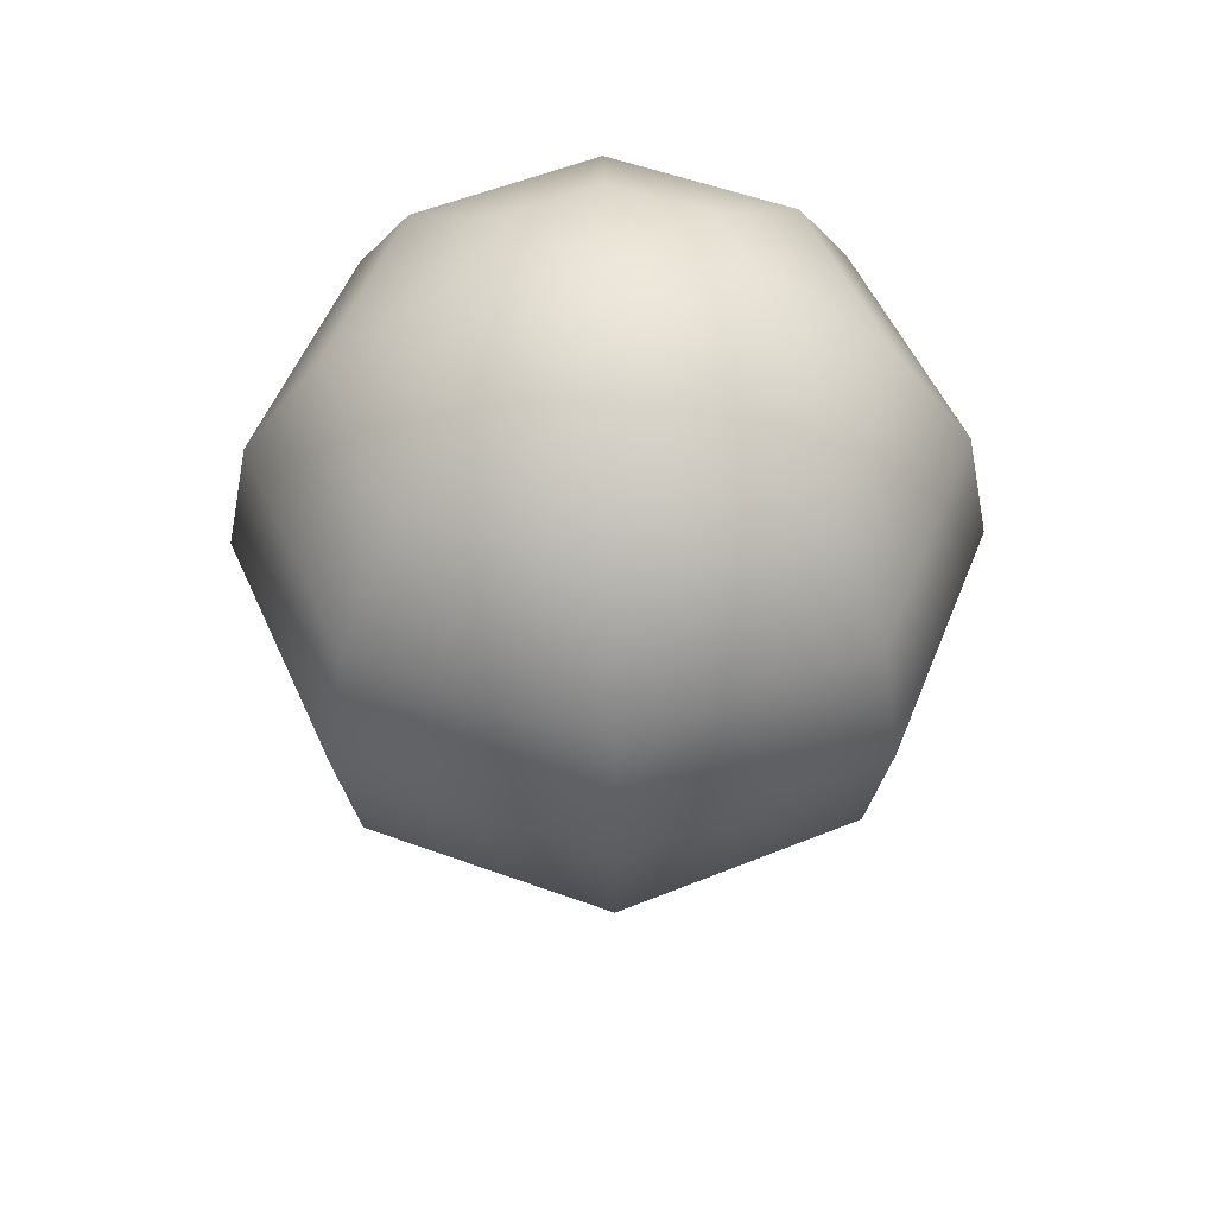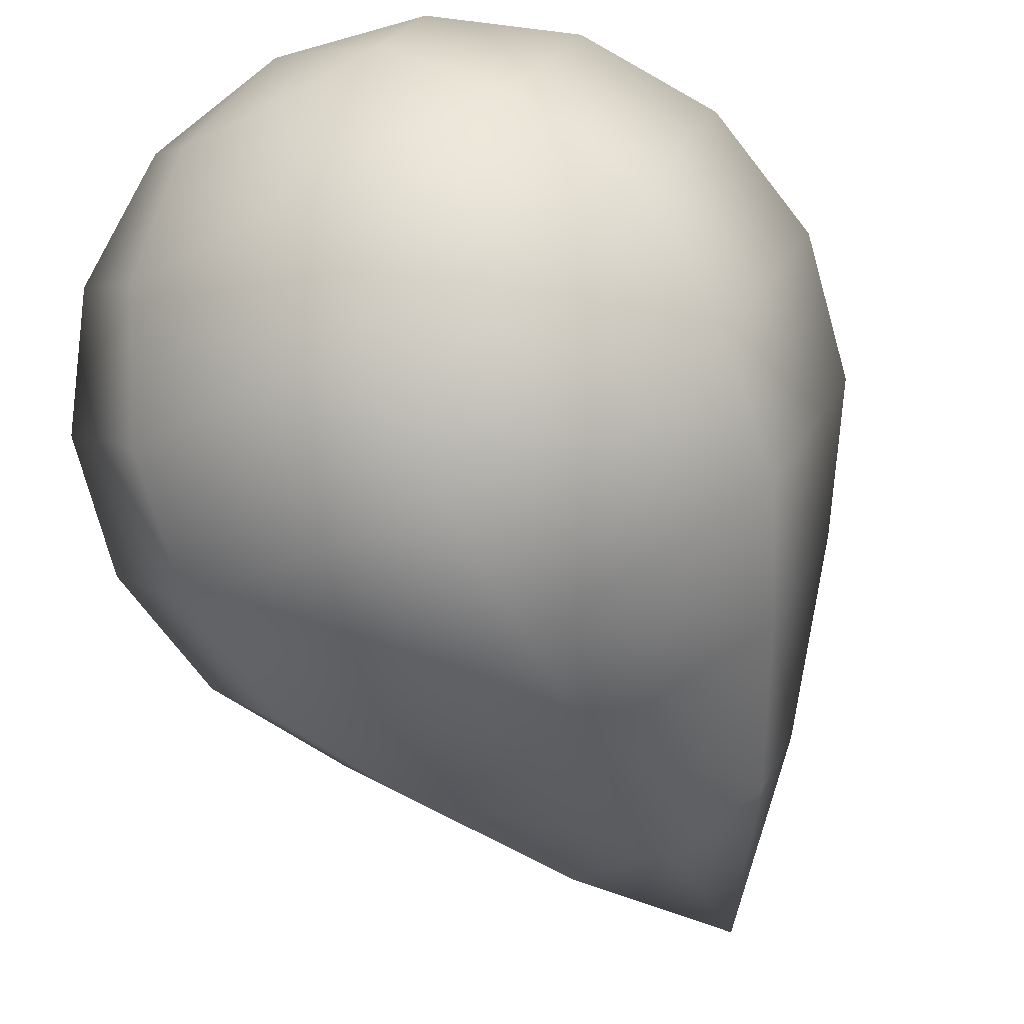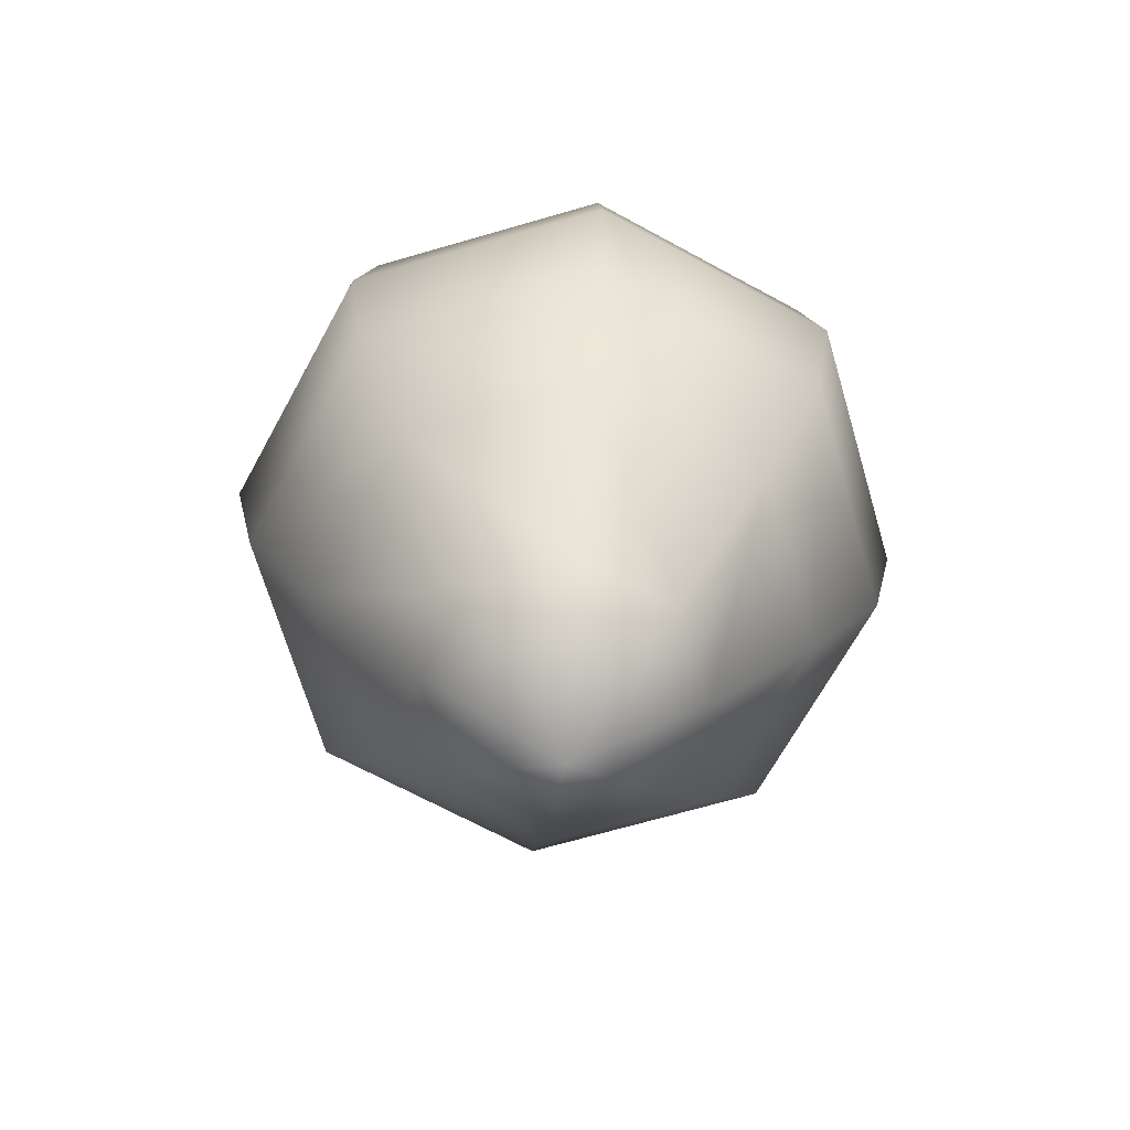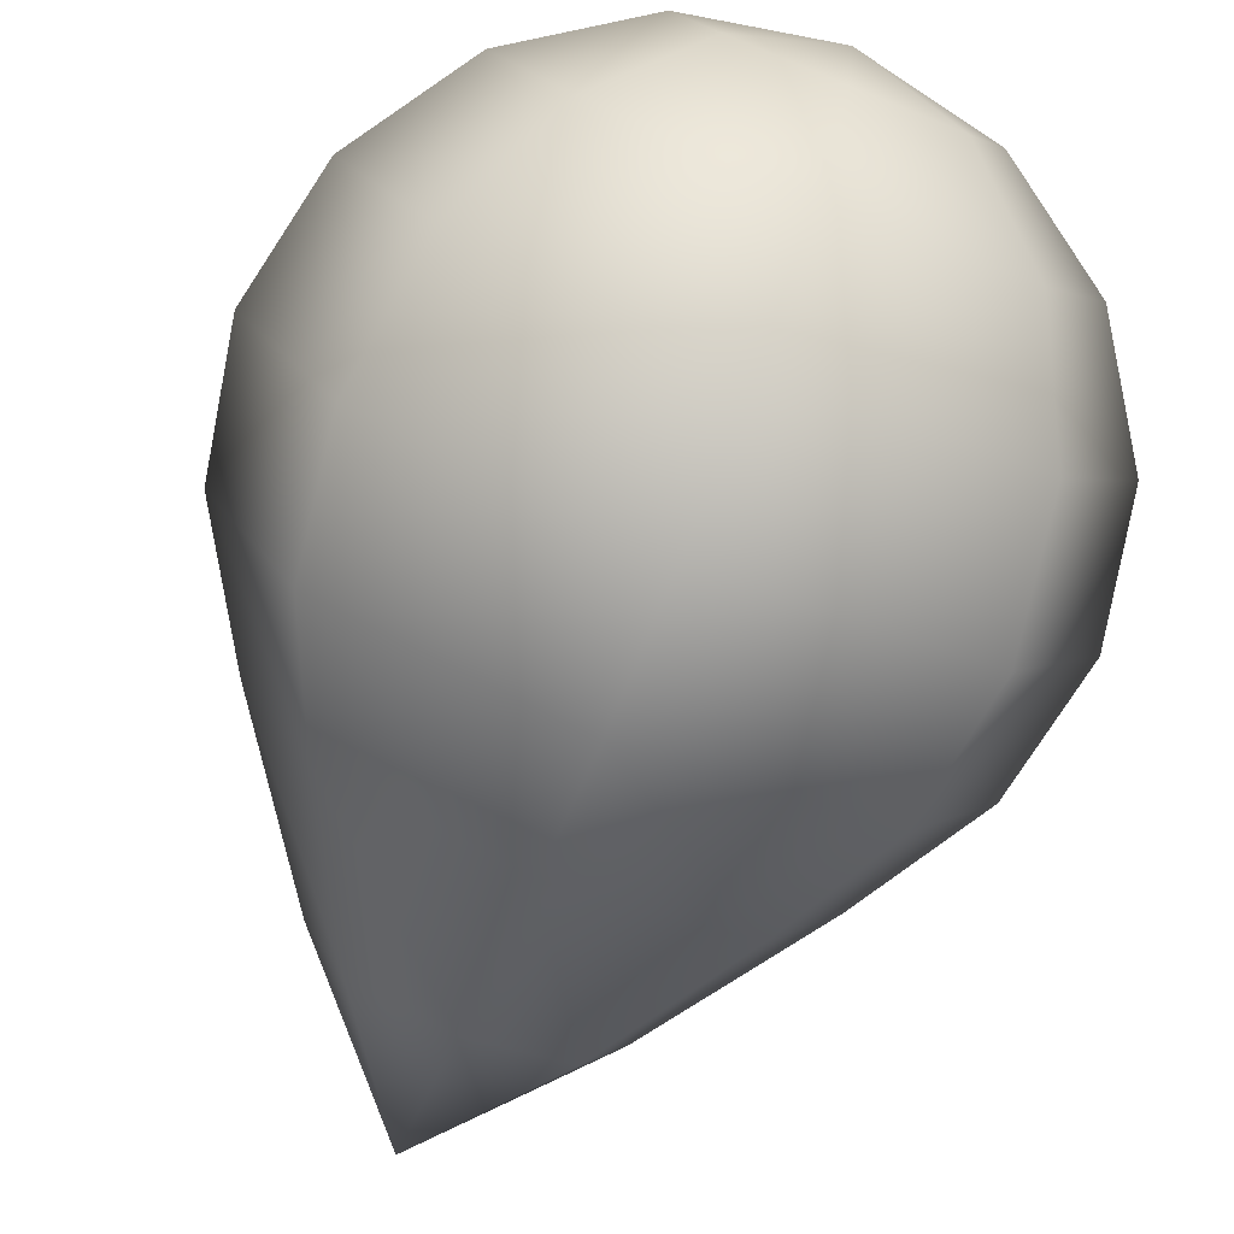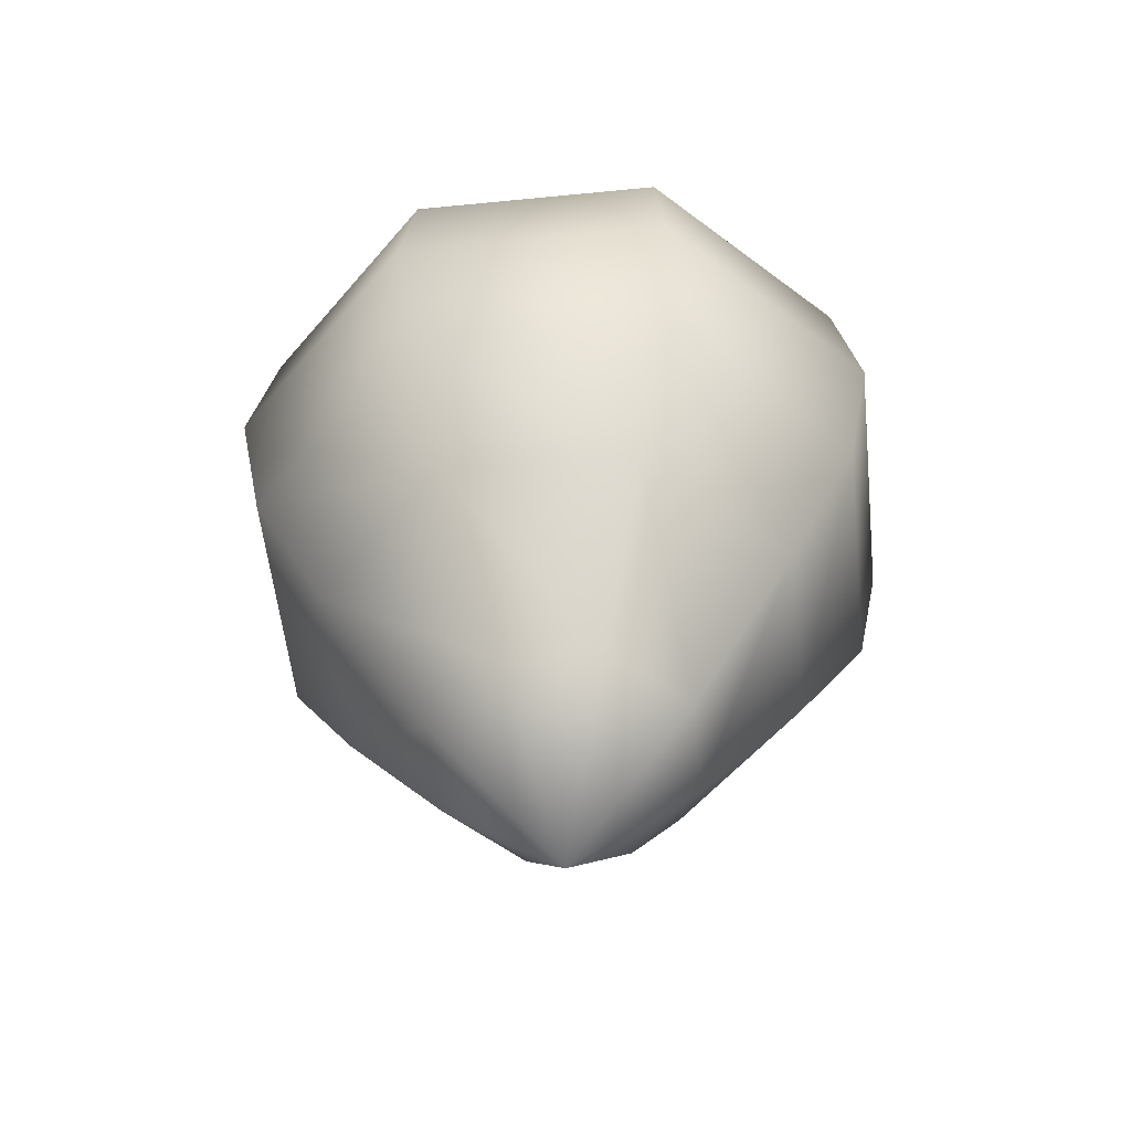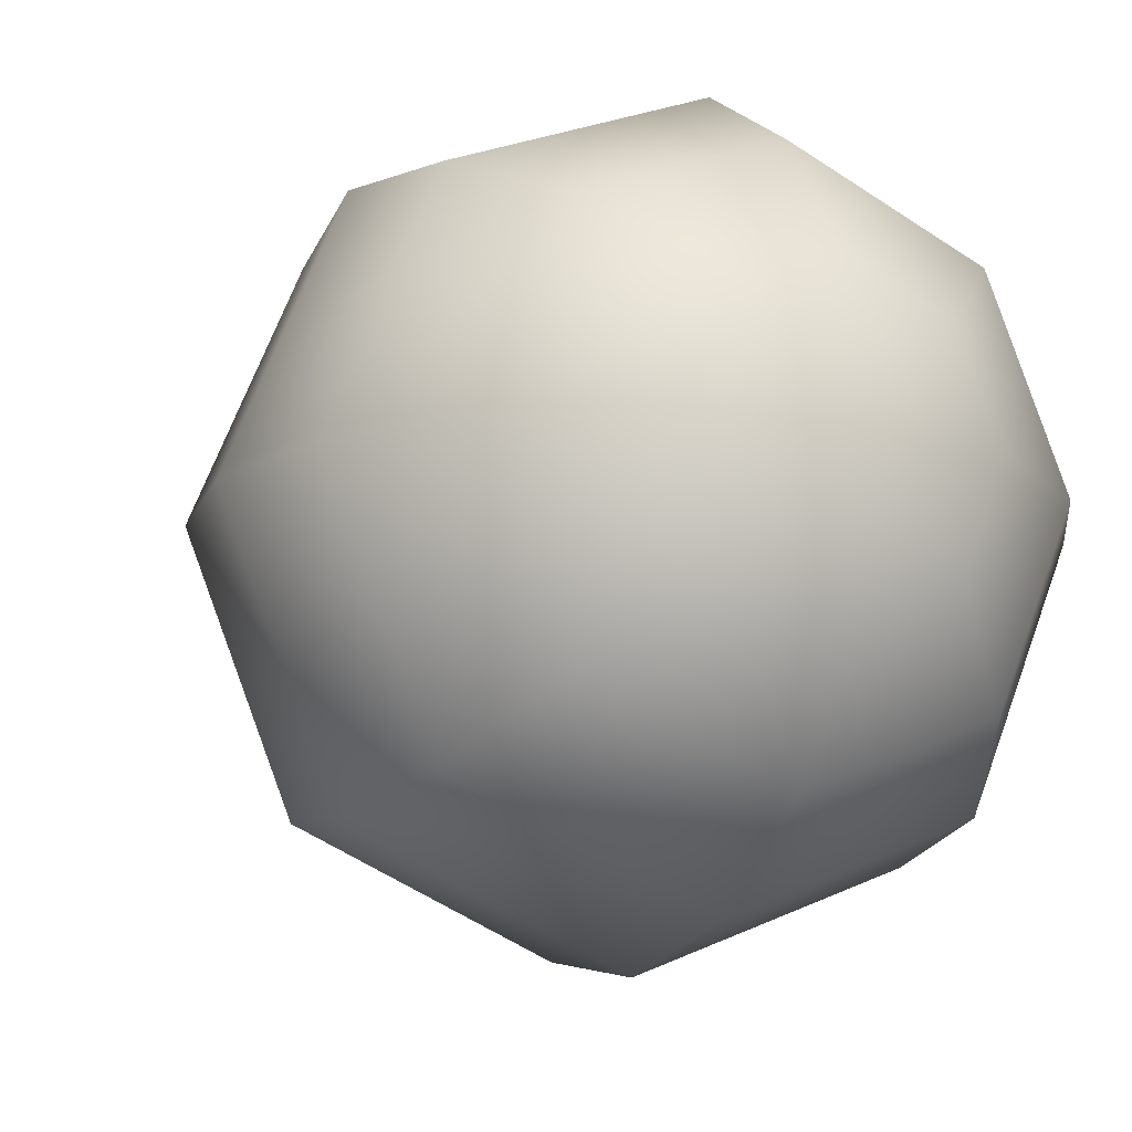
<metadata>
{"format":"obj","ext":"obj","renderer":"f3d","projection":"perspective","resolution":1024,"background":"white","views":[{"elev":53.0,"azim":-91.1,"up":"+Y"},{"elev":-75.8,"azim":-153.2,"up":"+Z"},{"elev":-67.8,"azim":83.8,"up":"+Y"},{"elev":-79.4,"azim":158.0,"up":"+Z"},{"elev":-54.2,"azim":73.5,"up":"+Y"},{"elev":-14.3,"azim":152.5,"up":"+Z"}]}
</metadata>
<code>
o Sphere
v 0.2706 1.005 -0.2706
v 0.5 0.7887 -0.5
v 0.6533 0.4643 -0.6533
v 0.7071 0.08161 -0.7071
v 0.6533 -0.3011 -0.6533
v 0.5 -0.6555 -0.5
v 0.2706 -1.113 -0.2706
v 0.3827 1.005 0
v 0.7071 0.7887 0
v 0.9239 0.4643 0
v 1 0.08161 0
v 0.9239 -0.3011 0
v 0.7071 -0.6555 0
v 0.3827 -1.113 0
v 0.2706 1.005 0.2706
v 0.5 0.7887 0.5
v 0.6533 0.4643 0.6533
v 0.7071 0.08161 0.7071
v 0.6533 -0.3011 0.6533
v 0.5 -0.6555 0.5
v 0.2706 -1.113 0.2706
v -0 1.005 0.3827
v -0 0.7887 0.7071
v -0 0.4643 0.9239
v -0 0.08161 1
v -0 -0.3011 0.9239
v -0 -0.6555 0.7071
v -0 -1.113 0.3827
v -0.2706 1.005 0.2706
v -0.5 0.7887 0.5
v -0.6533 0.4643 0.6533
v -0.7071 0.08161 0.7071
v -0.6533 -0.3011 0.6533
v -0.5 -0.6555 0.5
v -0.2706 -1.113 0.2706
v -0.3827 1.005 0
v -0.7071 0.7887 0
v -0.9239 0.4643 0
v -1 0.08161 0
v -0.9239 -0.3011 0
v -0.7071 -0.6555 0
v -0.3827 -1.113 0
v -0.2706 1.005 -0.2706
v -0.5 0.7887 -0.5
v -0.6533 0.4643 -0.6533
v -0.7071 0.08161 -0.7071
v -0.6533 -0.3011 -0.6533
v -0.5 -0.6555 -0.5
v -0.2706 -1.113 -0.2706
v -0 -1.54 0
v -0 1.082 0
v -0 1.005 -0.3827
v -0 0.7887 -0.7071
v -0 0.4643 -0.9239
v -0 0.08161 -1
v -0 -0.3011 -0.9239
v -0 -0.6555 -0.7071
v -0 -1.113 -0.3827
f 58 57 6 7
f 56 55 4 5
f 54 53 2 3
f 52 51 1
f 50 58 7
f 57 56 5 6
f 55 54 3 4
f 53 52 1 2
f 3 2 9 10
f 1 51 8
f 50 7 14
f 6 5 12 13
f 4 3 10 11
f 2 1 8 9
f 7 6 13 14
f 5 4 11 12
f 50 14 21
f 13 12 19 20
f 11 10 17 18
f 9 8 15 16
f 14 13 20 21
f 12 11 18 19
f 10 9 16 17
f 8 51 15
f 16 15 22 23
f 21 20 27 28
f 19 18 25 26
f 17 16 23 24
f 15 51 22
f 50 21 28
f 20 19 26 27
f 18 17 24 25
f 28 27 34 35
f 26 25 32 33
f 24 23 30 31
f 22 51 29
f 50 28 35
f 27 26 33 34
f 25 24 31 32
f 23 22 29 30
f 29 51 36
f 50 35 42
f 34 33 40 41
f 32 31 38 39
f 30 29 36 37
f 35 34 41 42
f 33 32 39 40
f 31 30 37 38
f 41 40 47 48
f 39 38 45 46
f 37 36 43 44
f 42 41 48 49
f 40 39 46 47
f 38 37 44 45
f 36 51 43
f 50 42 49
f 49 48 57 58
f 47 46 55 56
f 45 44 53 54
f 43 51 52
f 50 49 58
f 48 47 56 57
f 46 45 54 55
f 44 43 52 53

</code>
